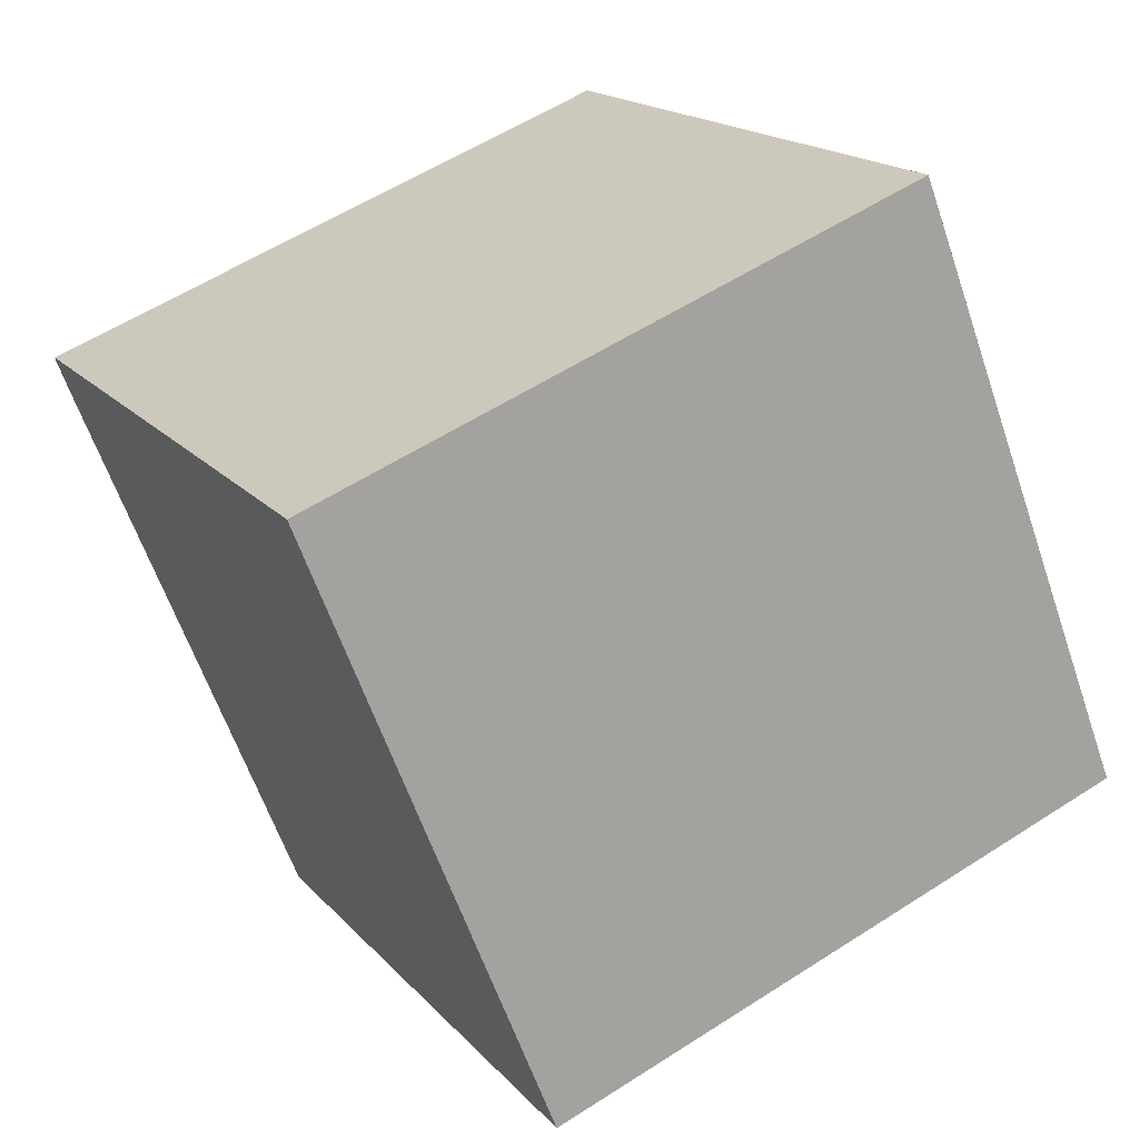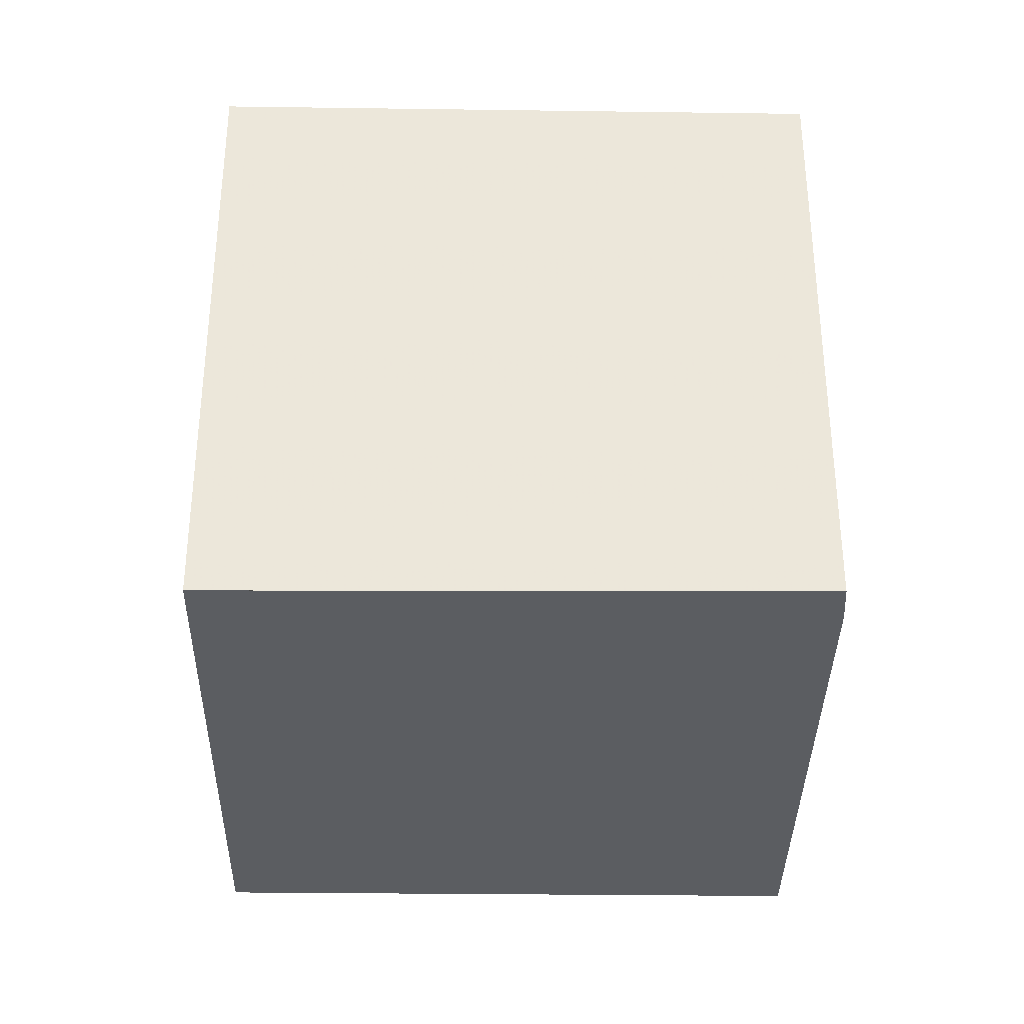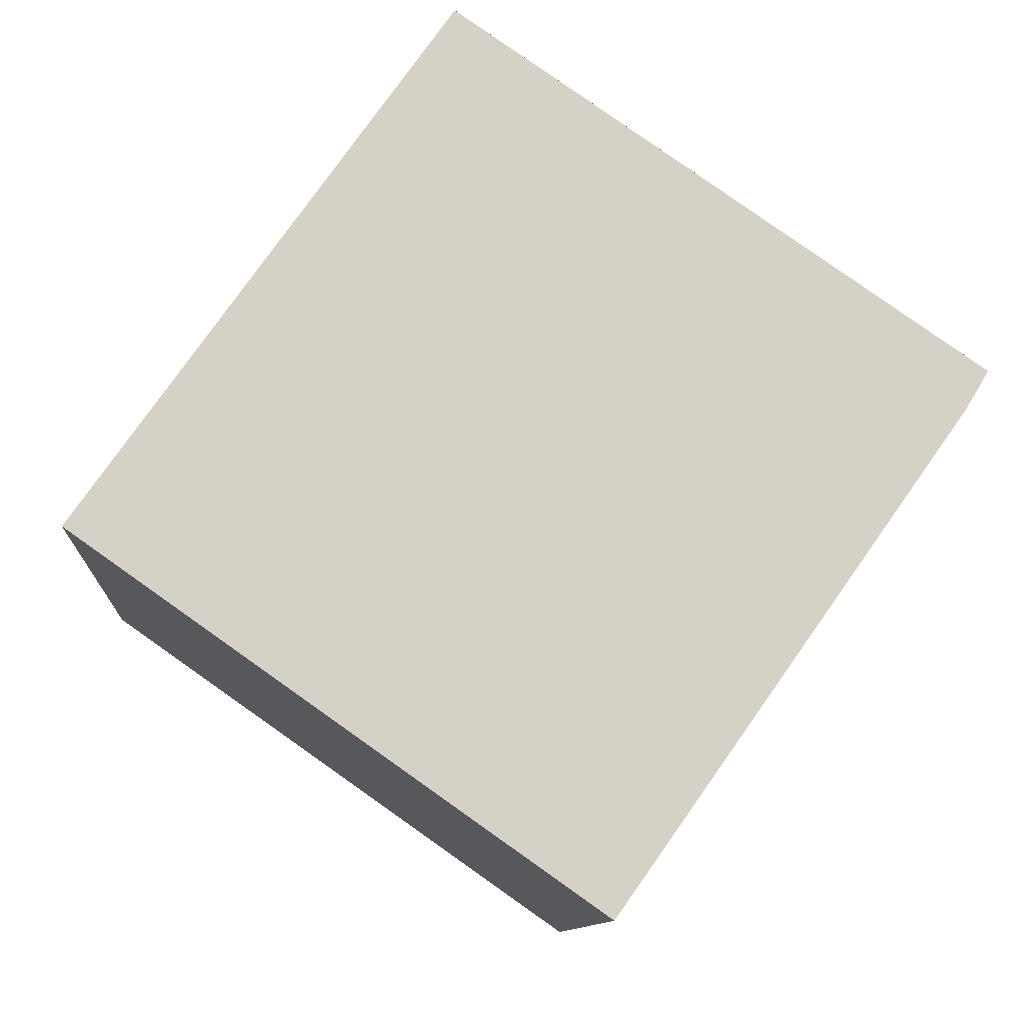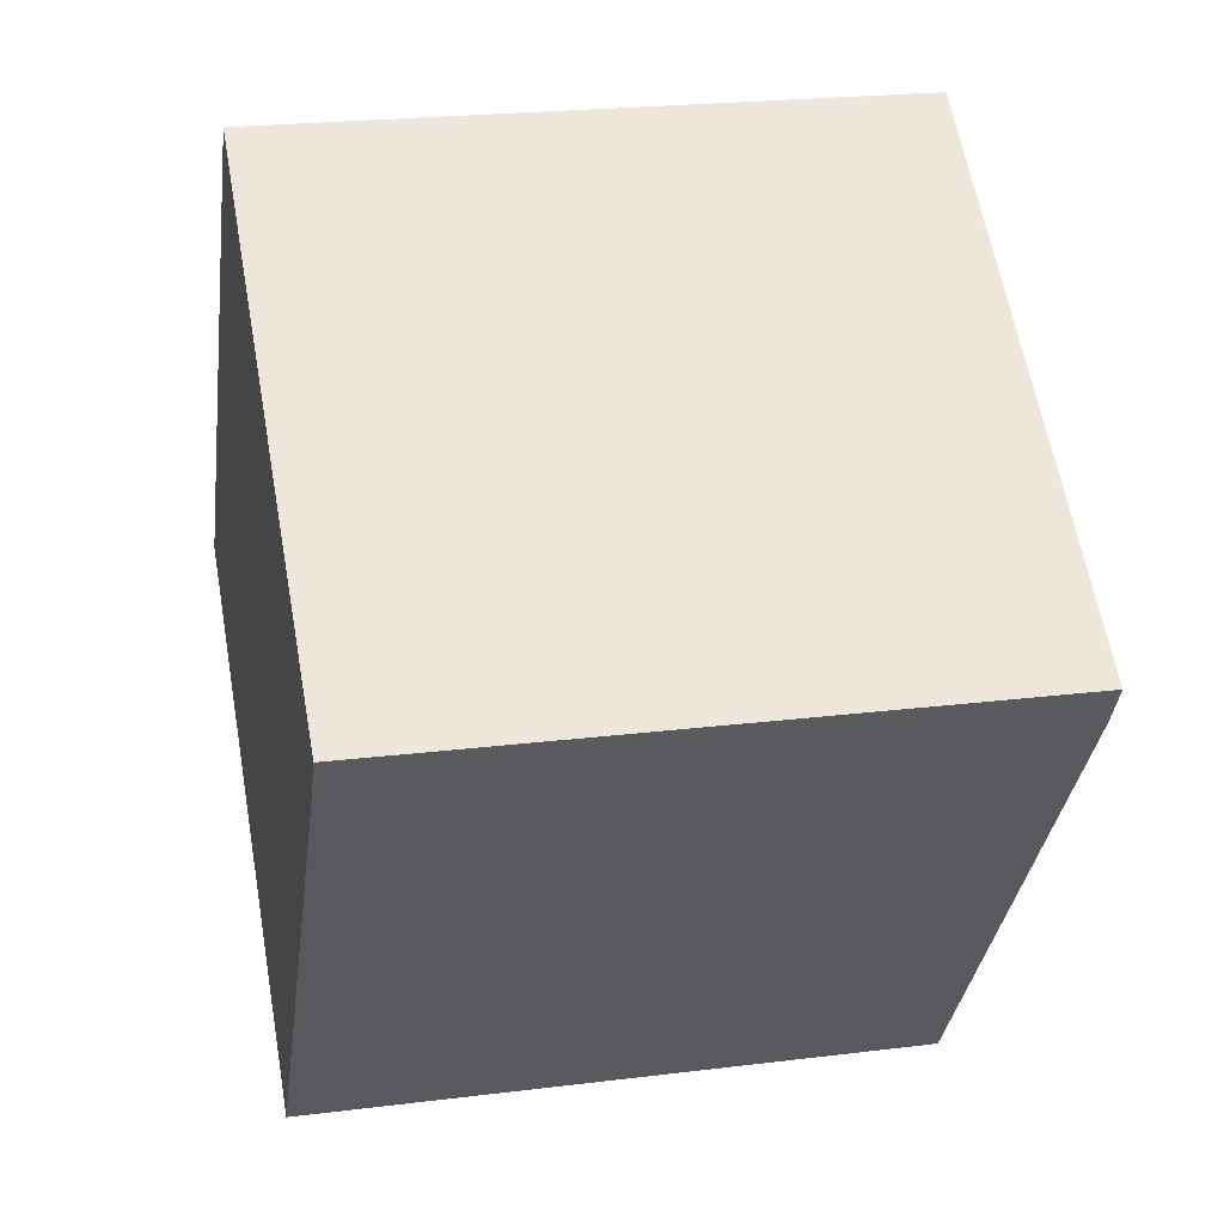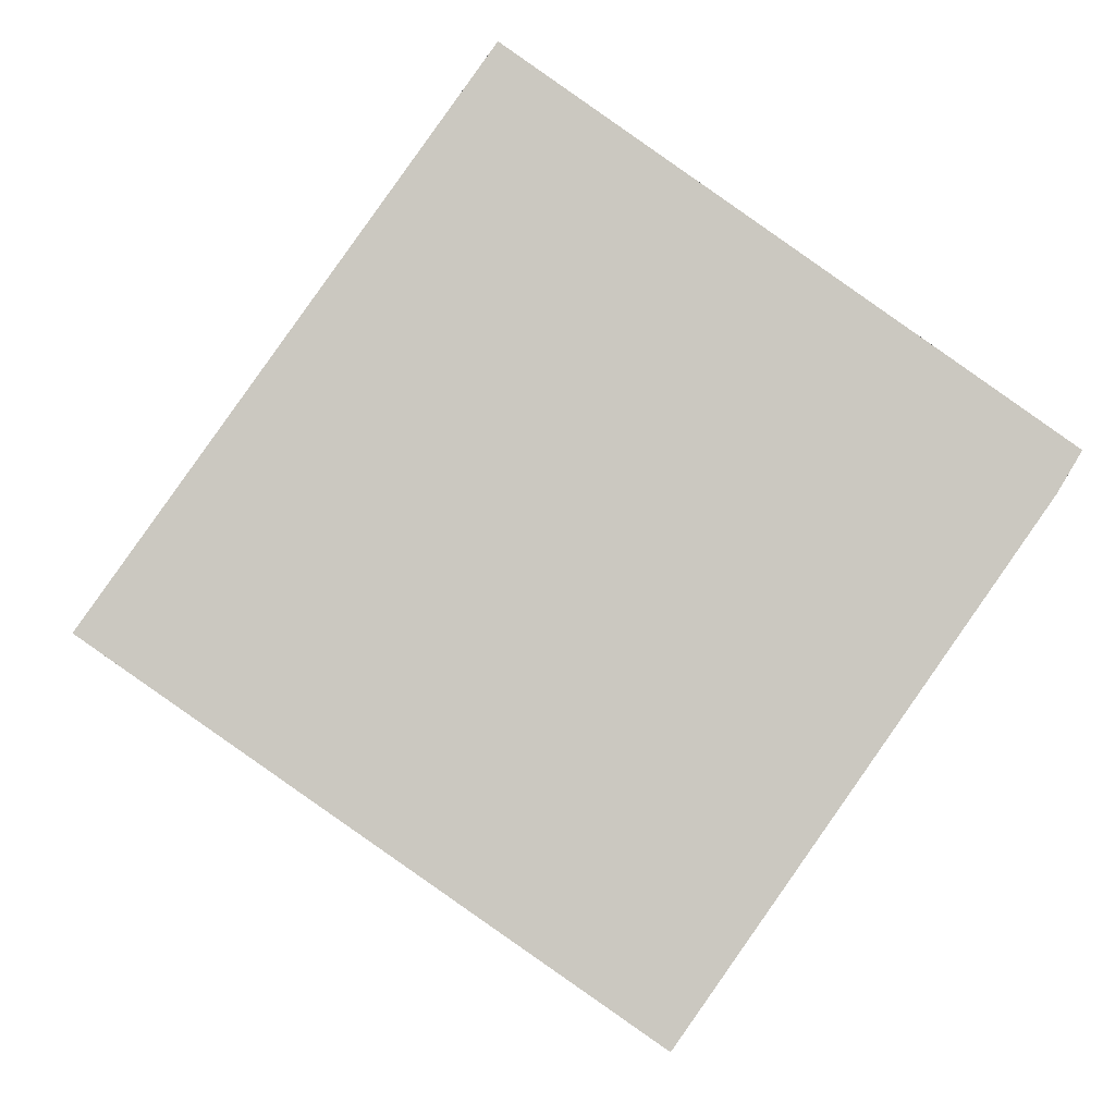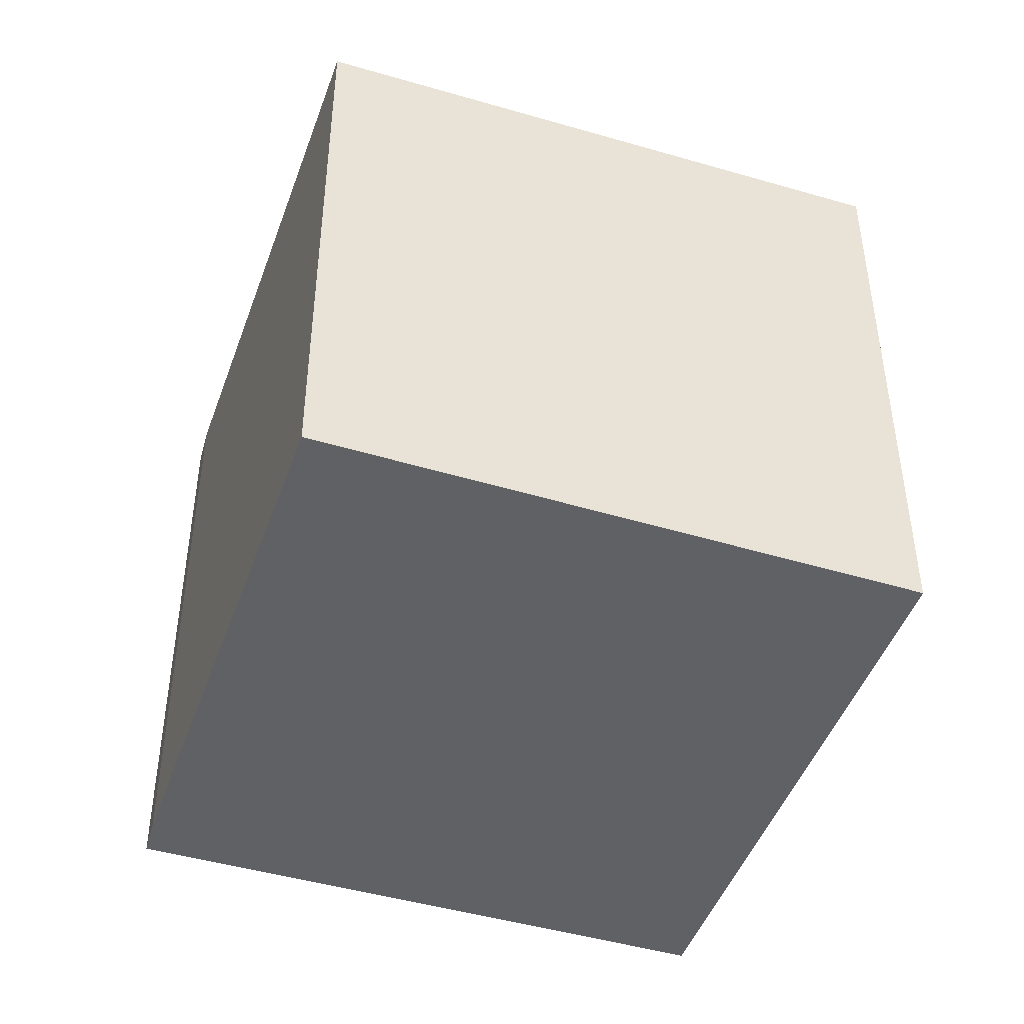
<metadata>
{"format":"obj","ext":"obj","renderer":"f3d","projection":"perspective","resolution":1024,"background":"white","views":[{"elev":56.7,"azim":56.0,"up":"+Y"},{"elev":-35.5,"azim":-145.7,"up":"+Z"},{"elev":-10.4,"azim":176.4,"up":"+Y"},{"elev":22.3,"azim":-102.2,"up":"+Y"},{"elev":-2.0,"azim":175.7,"up":"+Y"},{"elev":-46.2,"azim":16.1,"up":"+Z"}]}
</metadata>
<code>
v -2259 -1414 2.513
v -2261 -1412 2.546
v -2261 -1412 2.549
v -2259 -1410 2.588
v -2257 -1412 2.553
v -2257 -1412 2.552
v -2259 -1410 2.588
v -2261 -1412 2.548
v -2259 -1410 2.588
v -2259 -1410 2.588
v -2261 -1412 2.549
v -2261 -1412 2.548
v -2259 -1414 2.513
v -2261 -1412 2.546
v -2259 -1414 2.513
v -2259 -1414 -4.441e-16
v -2261 -1412 0
v -2261 -1412 2.548
v -2261 -1412 2.546
v -2261 -1412 0
v -2261 -1412 0
v -2261 -1412 2.549
v -2261 -1412 2.549
v -2261 -1412 4.441e-16
v -2261 -1412 0
v -2259 -1410 2.588
v -2259 -1410 2.588
v -2259 -1410 -4.441e-16
v -2259 -1410 4.441e-16
v -2257 -1412 2.552
v -2257 -1412 2.553
v -2257 -1412 4.441e-16
v -2257 -1412 -4.441e-16
v -2259 -1414 2.513
v -2257 -1412 2.552
v -2257 -1412 -4.441e-16
v -2259 -1414 0
v -2259 -1410 2.588
v -2259 -1410 2.588
v -2259 -1410 0
v -2259 -1410 -4.441e-16
v -2261 -1412 2.549
v -2261 -1412 2.548
v -2261 -1412 0
v -2261 -1412 4.441e-16
v -2257 -1412 2.553
v -2259 -1410 2.588
v -2259 -1410 4.441e-16
v -2257 -1412 4.441e-16
v -2259 -1410 2.588
v -2261 -1412 2.549
v -2261 -1412 0
v -2259 -1410 0
v -2259 -1414 2.513
v -2259 -1414 2.513
v -2259 -1414 0
v -2259 -1414 -4.441e-16
v -2259 -1414 0
v -2261 -1412 0
v -2261 -1412 0
v -2259 -1410 0
v -2257 -1412 0
f 10 5 6 9
f 13 1 2 8 12
f 12 8 3 11
f 9 7 4 10
f 11 7 9 12
f 12 9 6 13
f 15 16 17 14
f 19 20 21 18
f 23 24 25 22
f 27 28 29 26
f 31 32 33 30
f 35 36 37 34
f 39 40 41 38
f 43 44 45 42
f 47 48 49 46
f 51 52 53 50
f 55 56 57 54
f 59 60 61 62 58

</code>
